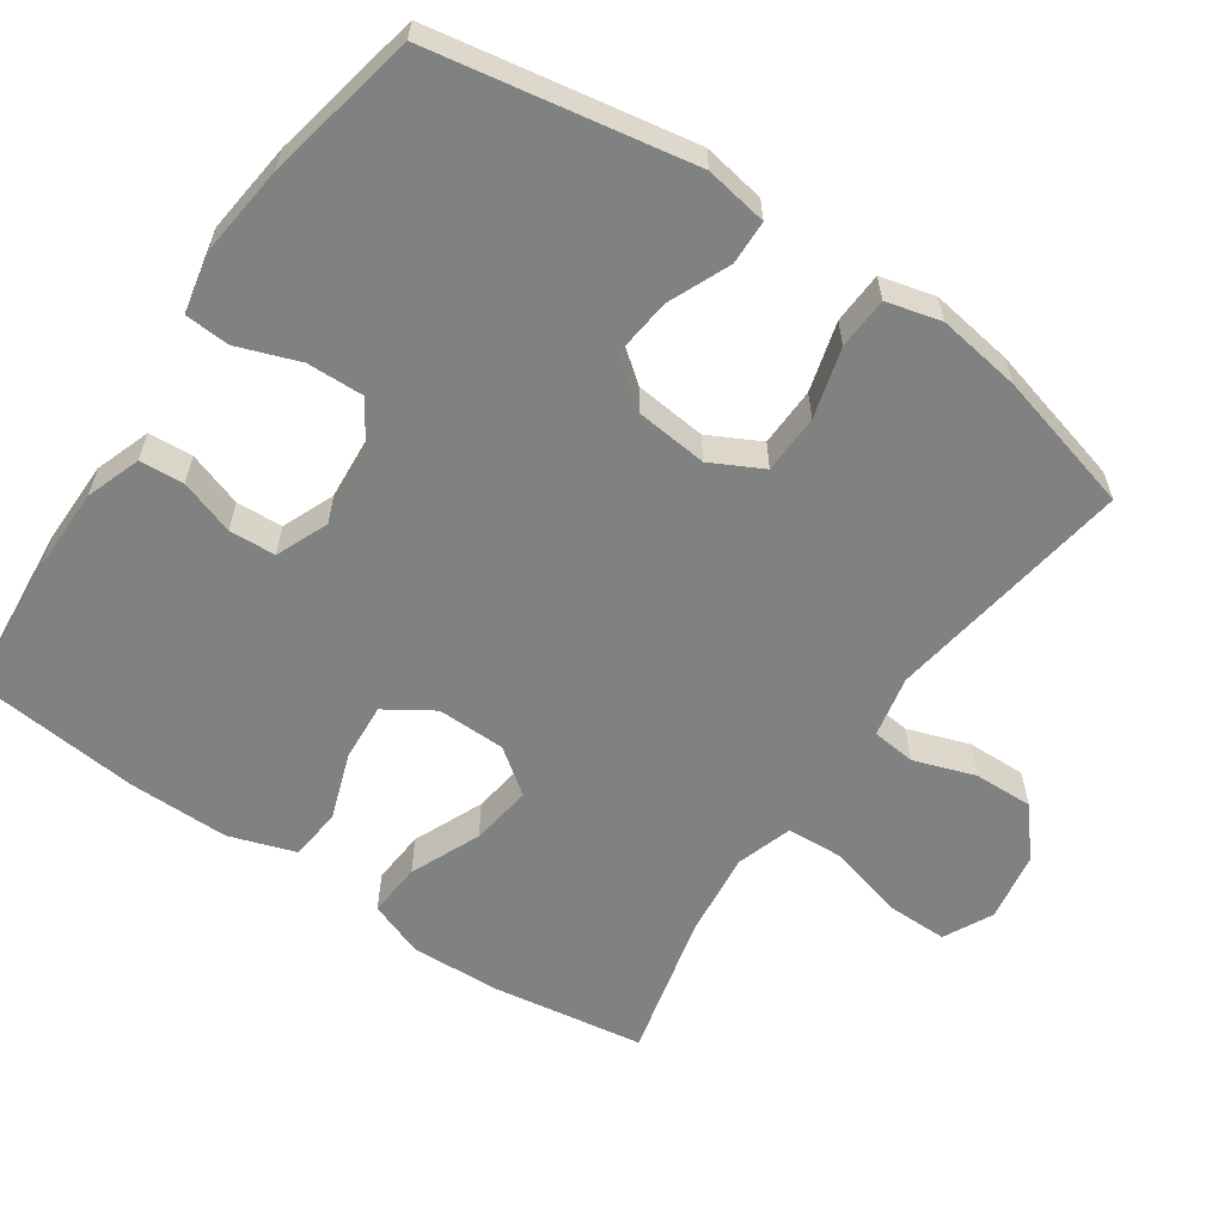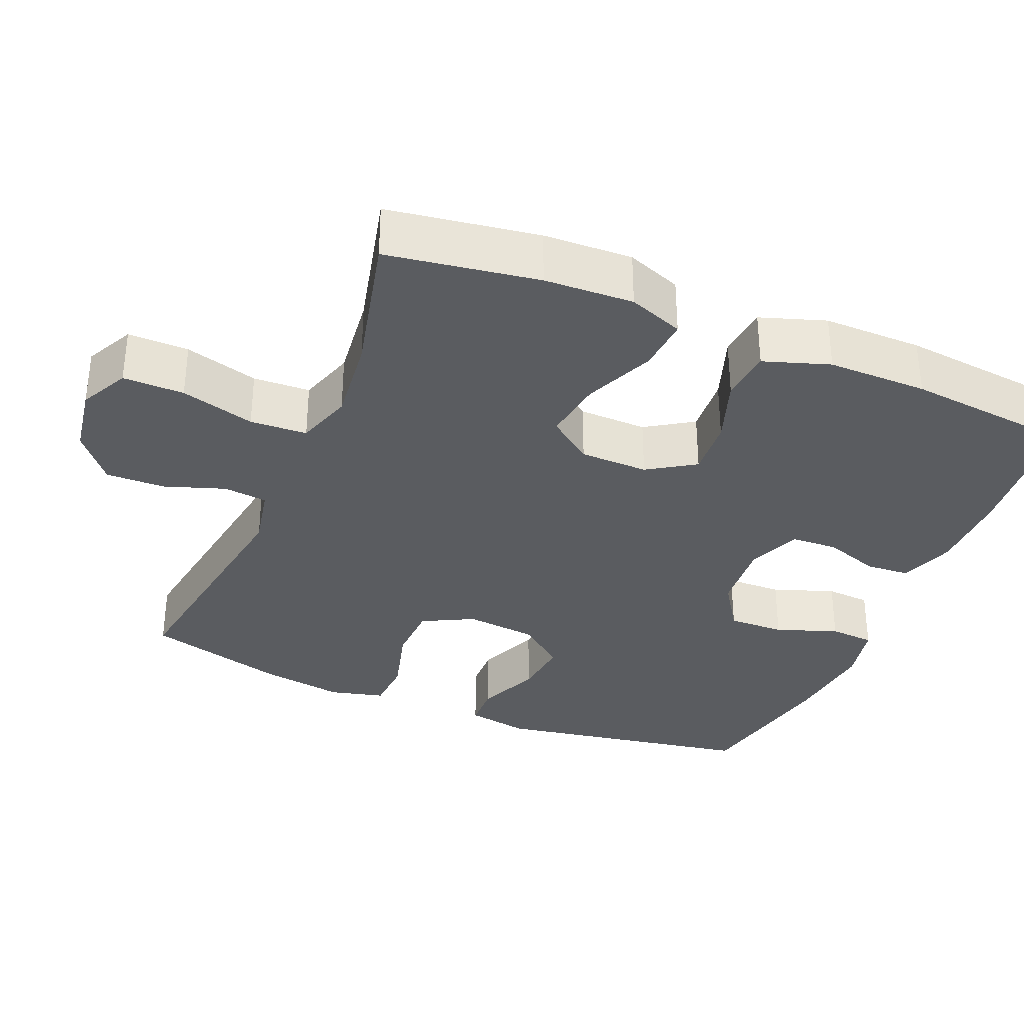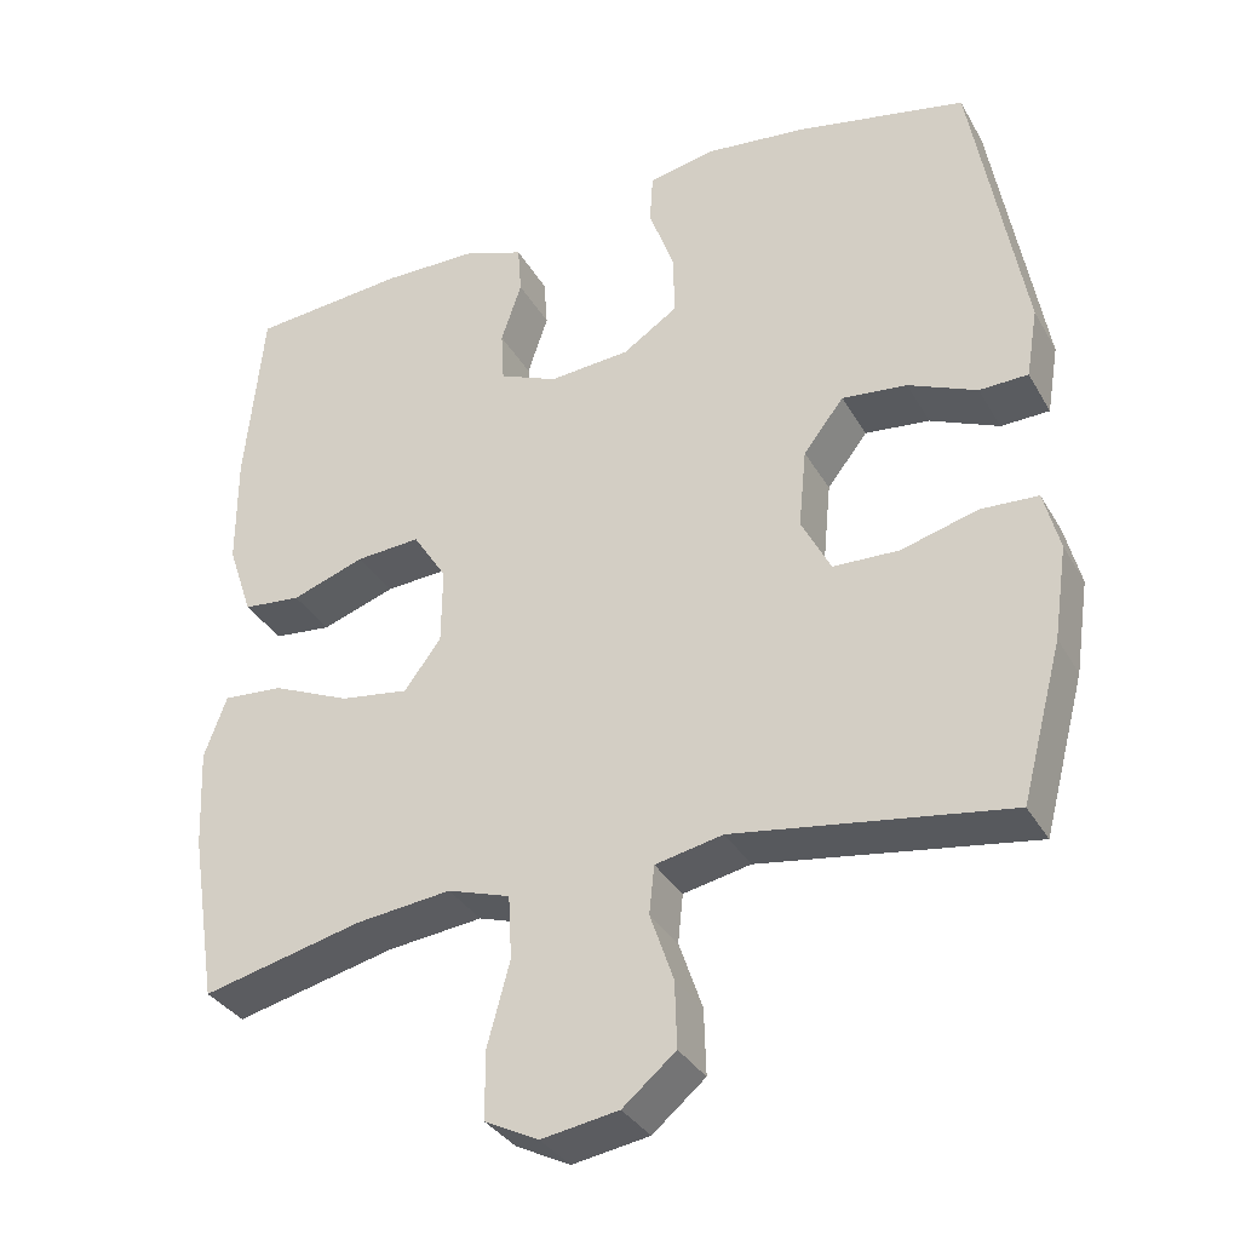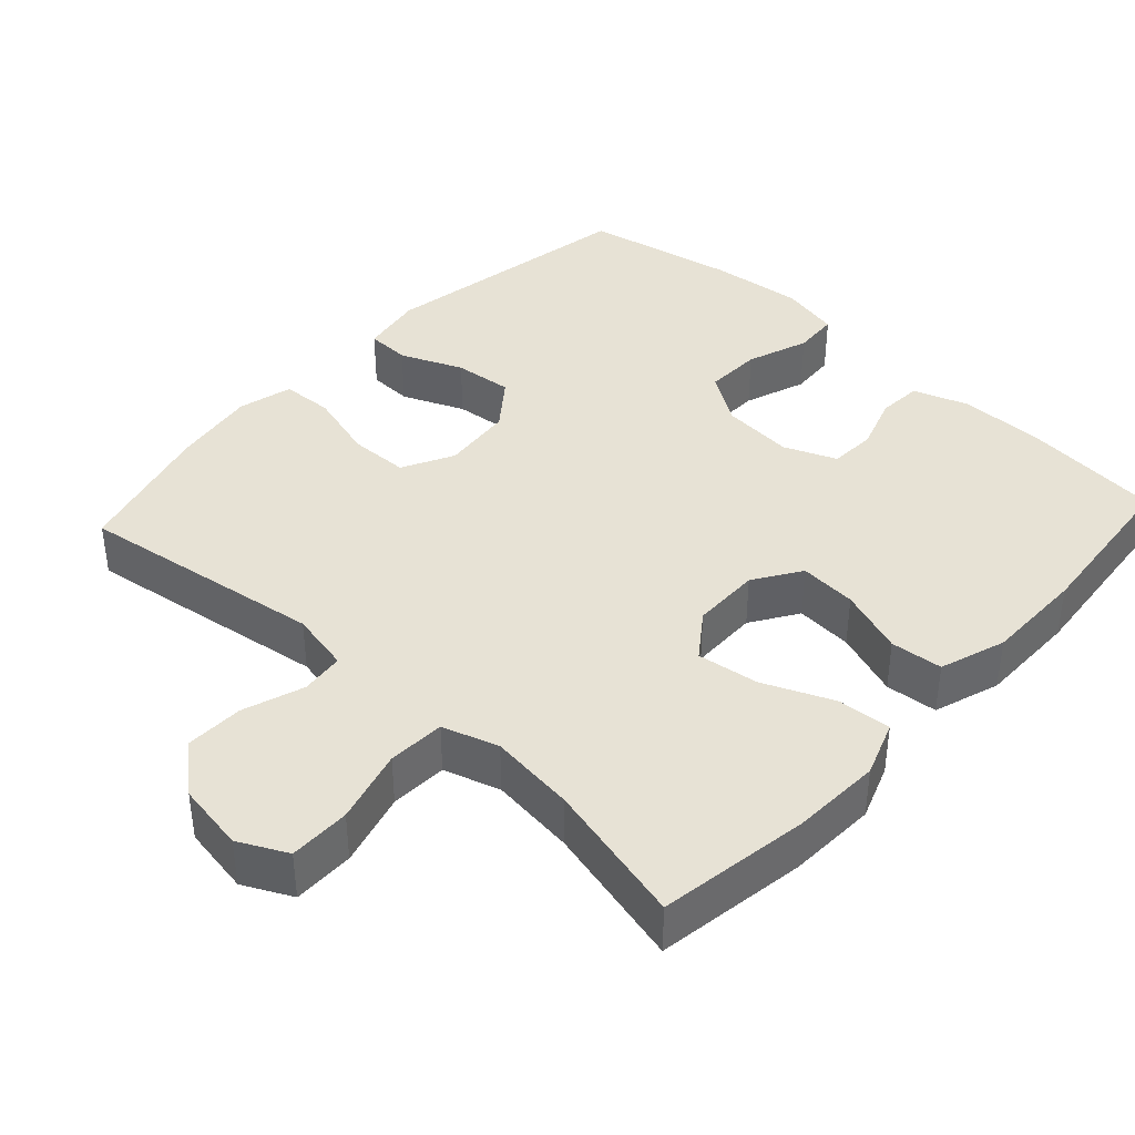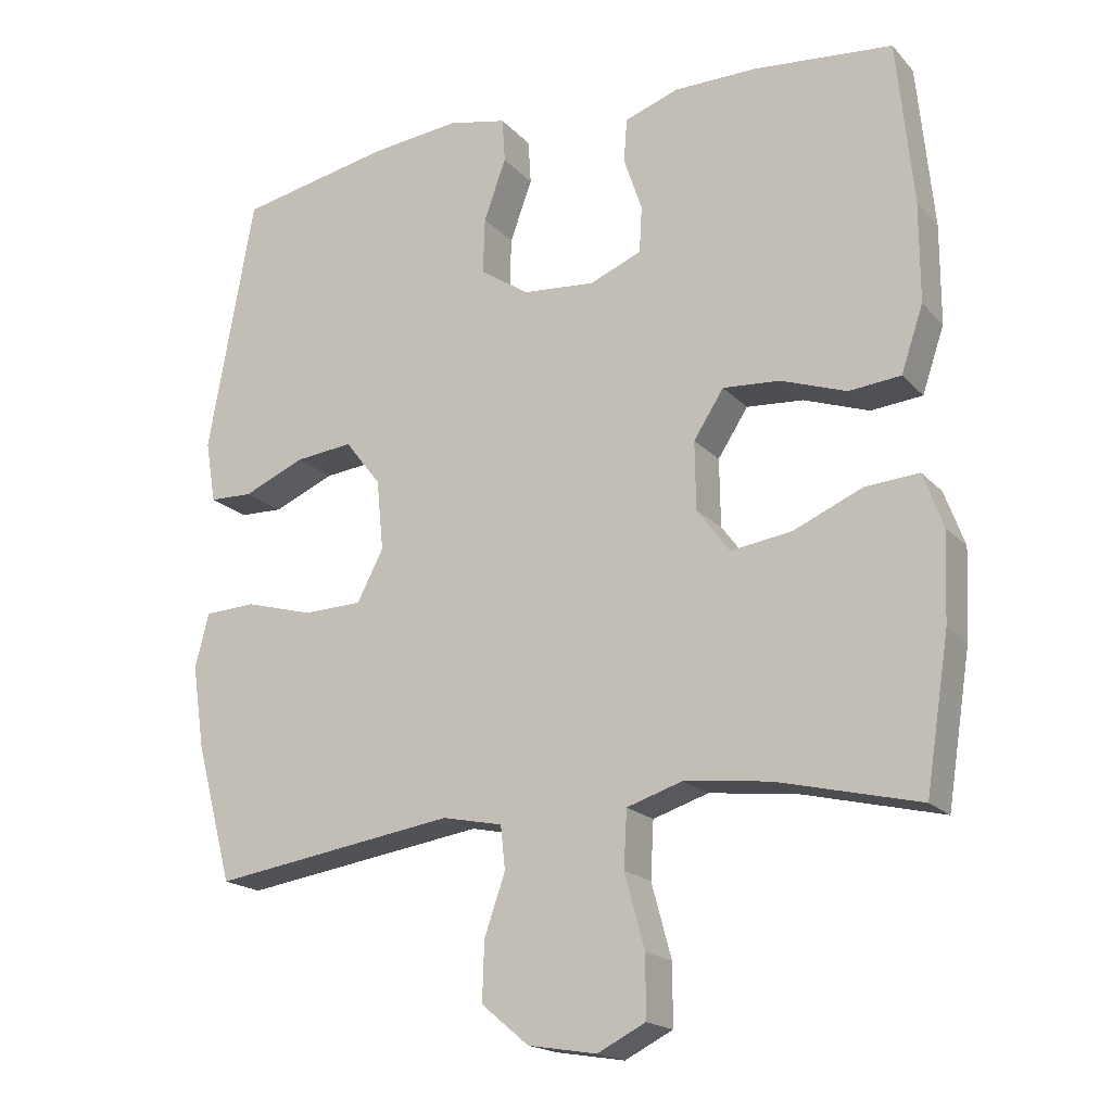
<metadata>
{"format":"obj","ext":"obj","renderer":"f3d","projection":"perspective","resolution":1024,"background":"white","views":[{"elev":-60.3,"azim":55.6,"up":"+Y"},{"elev":-34.1,"azim":-112.8,"up":"+Y"},{"elev":-33.7,"azim":25.8,"up":"+Z"},{"elev":40.3,"azim":-137.3,"up":"+Y"},{"elev":-18.4,"azim":-151.6,"up":"+Z"}]}
</metadata>
<code>
o path754
v 0.5421 0.0375 -0.2768
v 0.5592 0.0375 -0.1609
v 0.5397 0.0375 -0.08562
v 0.4682 0.0375 -0.082
v 0.3723 0.0375 -0.1087
v 0.2904 0.0375 -0.1061
v 0.2536 0.0375 -0.03499
v 0.2634 0.0375 0.06362
v 0.3136 0.0375 0.1285
v 0.3945 0.0375 0.1199
v 0.4801 0.0375 0.08308
v 0.5407 0.0375 0.08488
v 0.5553 0.0375 0.1713
v 0.4908 0.0375 0.531
v 0.2788 0.0375 0.5736
v 0.1521 0.0375 0.5874
v 0.0697 0.0375 0.57
v 0.06587 0.0375 0.5079
v 0.0968 0.0375 0.4227
v 0.09918 0.0375 0.3445
v 0.0303 0.0375 0.2986
v -0.07032 0.0375 0.2905
v -0.1426 0.0375 0.3205
v -0.1462 0.0375 0.3846
v -0.1207 0.0375 0.4606
v -0.1252 0.0375 0.5216
v -0.201 0.0375 0.5482
v -0.3171 0.0375 0.549
v -0.5111 0.0375 0.531
v -0.534 0.0375 0.3006
v -0.534 0.0375 0.1623
v -0.5032 0.0375 0.07101
v -0.4309 0.0375 0.06395
v -0.3395 0.0375 0.09604
v -0.2598 0.0375 0.1016
v -0.2177 0.0375 0.03641
v -0.219 0.0375 -0.0584
v -0.2647 0.0375 -0.1203
v -0.35 0.0375 -0.108
v -0.4469 0.0375 -0.0662
v -0.5216 0.0375 -0.06064
v -0.5497 0.0375 -0.1371
v -0.5441 0.0375 -0.2608
v -0.5111 0.0375 -0.4707
v -0.3122 0.0375 -0.4226
v -0.1931 0.0375 -0.4088
v -0.1155 0.0375 -0.4338
v -0.1113 0.0375 -0.5129
v -0.1391 0.0375 -0.6158
v -0.1393 0.0375 -0.7007
v -0.07208 0.0375 -0.7346
v 0.02382 0.0375 -0.7188
v 0.08977 0.0375 -0.6635
v 0.08729 0.0375 -0.5817
v 0.05824 0.0375 -0.4972
v 0.06459 0.0375 -0.4368
v 0.149 0.0375 -0.4192
v 0.4908 0.0375 -0.4707
v 0.5421 -0.0375 -0.2768
v 0.5592 -0.0375 -0.1609
v 0.5397 -0.0375 -0.08562
v 0.4682 -0.0375 -0.082
v 0.3723 -0.0375 -0.1087
v 0.2904 -0.0375 -0.1061
v 0.2536 -0.0375 -0.03499
v 0.2634 -0.0375 0.06362
v 0.3136 -0.0375 0.1285
v 0.3945 -0.0375 0.1199
v 0.4801 -0.0375 0.08308
v 0.5407 -0.0375 0.08488
v 0.5553 -0.0375 0.1713
v 0.4908 -0.0375 0.531
v 0.2788 -0.0375 0.5736
v 0.1521 -0.0375 0.5874
v 0.0697 -0.0375 0.57
v 0.06587 -0.0375 0.5079
v 0.0968 -0.0375 0.4227
v 0.09918 -0.0375 0.3445
v 0.0303 -0.0375 0.2986
v -0.07032 -0.0375 0.2905
v -0.1426 -0.0375 0.3205
v -0.1462 -0.0375 0.3846
v -0.1207 -0.0375 0.4606
v -0.1252 -0.0375 0.5216
v -0.201 -0.0375 0.5482
v -0.3171 -0.0375 0.549
v -0.5111 -0.0375 0.531
v -0.534 -0.0375 0.3006
v -0.534 -0.0375 0.1623
v -0.5032 -0.0375 0.07101
v -0.4309 -0.0375 0.06395
v -0.3395 -0.0375 0.09604
v -0.2598 -0.0375 0.1016
v -0.2177 -0.0375 0.03641
v -0.219 -0.0375 -0.0584
v -0.2647 -0.0375 -0.1203
v -0.35 -0.0375 -0.108
v -0.4469 -0.0375 -0.0662
v -0.5216 -0.0375 -0.06064
v -0.5497 -0.0375 -0.1371
v -0.5441 -0.0375 -0.2608
v -0.5111 -0.0375 -0.4707
v -0.3122 -0.0375 -0.4226
v -0.1931 -0.0375 -0.4088
v -0.1155 -0.0375 -0.4338
v -0.1113 -0.0375 -0.5129
v -0.1391 -0.0375 -0.6158
v -0.1393 -0.0375 -0.7007
v -0.07208 -0.0375 -0.7346
v 0.02382 -0.0375 -0.7188
v 0.08977 -0.0375 -0.6635
v 0.08729 -0.0375 -0.5817
v 0.05824 -0.0375 -0.4972
v 0.06459 -0.0375 -0.4368
v 0.149 -0.0375 -0.4192
v 0.4908 -0.0375 -0.4707
v -0.1393 0.0375 -0.7007
v -0.1393 0.0375 -0.7007
v -0.07208 0.0375 -0.7346
v 0.02382 0.0375 -0.7188
v 0.08977 0.0375 -0.6635
v -0.1391 0.0375 -0.6158
v 0.08729 0.0375 -0.5817
v -0.1113 0.0375 -0.5129
v 0.05824 0.0375 -0.4972
v -0.1155 0.0375 -0.4338
v -0.1155 0.0375 -0.4338
v 0.06459 0.0375 -0.4368
v 0.06459 0.0375 -0.4368
v -0.5111 0.0375 -0.4707
v -0.5111 0.0375 -0.4707
v -0.3122 0.0375 -0.4226
v 0.149 0.0375 -0.4192
v -0.1931 0.0375 -0.4088
v 0.4908 0.0375 -0.4707
v 0.4908 0.0375 -0.4707
v 0.5421 0.0375 -0.2768
v -0.5441 0.0375 -0.2608
v 0.5592 0.0375 -0.1609
v -0.5497 0.0375 -0.1371
v 0.5397 0.0375 -0.08562
v 0.5397 0.0375 -0.08562
v -0.5216 0.0375 -0.06064
v -0.5216 0.0375 -0.06064
v -0.2647 0.0375 -0.1203
v -0.2647 0.0375 -0.1203
v -0.35 0.0375 -0.108
v -0.219 0.0375 -0.0584
v 0.3723 0.0375 -0.1087
v 0.2904 0.0375 -0.1061
v 0.2904 0.0375 -0.1061
v 0.4682 0.0375 -0.082
v -0.4469 0.0375 -0.0662
v 0.2536 0.0375 -0.03499
v -0.2177 0.0375 0.03641
v 0.2634 0.0375 0.06362
v -0.2598 0.0375 0.1016
v -0.2598 0.0375 0.1016
v 0.3136 0.0375 0.1285
v -0.5032 0.0375 0.07101
v -0.5032 0.0375 0.07101
v -0.4309 0.0375 0.06395
v -0.3395 0.0375 0.09604
v -0.534 0.0375 0.1623
v 0.3945 0.0375 0.1199
v 0.4801 0.0375 0.08308
v 0.5407 0.0375 0.08488
v 0.5407 0.0375 0.08488
v 0.5553 0.0375 0.1713
v -0.534 0.0375 0.3006
v -0.07032 0.0375 0.2905
v -0.1426 0.0375 0.3205
v -0.1426 0.0375 0.3205
v 0.0303 0.0375 0.2986
v 0.09918 0.0375 0.3445
v -0.1462 0.0375 0.3846
v 0.0968 0.0375 0.4227
v -0.1207 0.0375 0.4606
v 0.06587 0.0375 0.5079
v -0.5111 0.0375 0.531
v -0.5111 0.0375 0.531
v -0.1252 0.0375 0.5216
v -0.1252 0.0375 0.5216
v 0.4908 0.0375 0.531
v 0.4908 0.0375 0.531
v 0.0697 0.0375 0.57
v 0.0697 0.0375 0.57
v -0.201 0.0375 0.5482
v -0.3171 0.0375 0.549
v 0.2788 0.0375 0.5736
v 0.1521 0.0375 0.5874
v -0.1393 -0.0375 -0.7007
v -0.1393 -0.0375 -0.7007
v -0.07208 -0.0375 -0.7346
v 0.02382 -0.0375 -0.7188
v 0.08977 -0.0375 -0.6635
v -0.1391 -0.0375 -0.6158
v 0.08729 -0.0375 -0.5817
v -0.1113 -0.0375 -0.5129
v 0.05824 -0.0375 -0.4972
v -0.1155 -0.0375 -0.4338
v -0.1155 -0.0375 -0.4338
v 0.06459 -0.0375 -0.4368
v 0.06459 -0.0375 -0.4368
v -0.5111 -0.0375 -0.4707
v -0.5111 -0.0375 -0.4707
v -0.3122 -0.0375 -0.4226
v 0.149 -0.0375 -0.4192
v -0.1931 -0.0375 -0.4088
v 0.4908 -0.0375 -0.4707
v 0.4908 -0.0375 -0.4707
v 0.5421 -0.0375 -0.2768
v -0.5441 -0.0375 -0.2608
v 0.5592 -0.0375 -0.1609
v -0.5497 -0.0375 -0.1371
v 0.5397 -0.0375 -0.08562
v 0.5397 -0.0375 -0.08562
v -0.5216 -0.0375 -0.06064
v -0.5216 -0.0375 -0.06064
v -0.2647 -0.0375 -0.1203
v -0.2647 -0.0375 -0.1203
v -0.35 -0.0375 -0.108
v -0.219 -0.0375 -0.0584
v 0.3723 -0.0375 -0.1087
v 0.2904 -0.0375 -0.1061
v 0.2904 -0.0375 -0.1061
v 0.4682 -0.0375 -0.082
v -0.4469 -0.0375 -0.0662
v 0.2536 -0.0375 -0.03499
v -0.2177 -0.0375 0.03641
v 0.2634 -0.0375 0.06362
v -0.2598 -0.0375 0.1016
v -0.2598 -0.0375 0.1016
v 0.3136 -0.0375 0.1285
v -0.5032 -0.0375 0.07101
v -0.5032 -0.0375 0.07101
v -0.4309 -0.0375 0.06395
v -0.3395 -0.0375 0.09604
v -0.534 -0.0375 0.1623
v 0.3945 -0.0375 0.1199
v 0.4801 -0.0375 0.08308
v 0.5407 -0.0375 0.08488
v 0.5407 -0.0375 0.08488
v 0.5553 -0.0375 0.1713
v -0.534 -0.0375 0.3006
v -0.07032 -0.0375 0.2905
v -0.1426 -0.0375 0.3205
v -0.1426 -0.0375 0.3205
v 0.0303 -0.0375 0.2986
v 0.09918 -0.0375 0.3445
v -0.1462 -0.0375 0.3846
v 0.0968 -0.0375 0.4227
v -0.1207 -0.0375 0.4606
v 0.06587 -0.0375 0.5079
v -0.5111 -0.0375 0.531
v -0.5111 -0.0375 0.531
v -0.1252 -0.0375 0.5216
v -0.1252 -0.0375 0.5216
v 0.4908 -0.0375 0.531
v 0.4908 -0.0375 0.531
v 0.0697 -0.0375 0.57
v 0.0697 -0.0375 0.57
v -0.201 -0.0375 0.5482
v -0.3171 -0.0375 0.549
v 0.2788 -0.0375 0.5736
v 0.1521 -0.0375 0.5874
f 212 208 210
f 203 201 200
f 250 265 252
f 201 199 200
f 232 247 238
f 199 197 198
f 263 264 251
f 266 252 265
f 239 238 245
f 255 245 264
f 247 232 246
f 223 220 201
f 207 222 213
f 207 213 205
f 252 266 254
f 265 234 259
f 225 203 208
f 238 239 237
f 222 207 220
f 200 199 198
f 244 241 242
f 214 224 212
f 194 197 192
f 246 230 249
f 230 246 232
f 213 222 215
f 249 231 250
f 238 247 245
f 231 230 229
f 237 239 235
f 215 228 218
f 201 220 209
f 265 250 234
f 250 231 234
f 224 225 208
f 222 228 215
f 257 263 253
f 198 197 195
f 229 230 223
f 198 195 196
f 264 245 251
f 253 263 251
f 195 197 194
f 259 234 240
f 212 224 208
f 259 240 244
f 223 203 229
f 229 203 225
f 227 214 216
f 254 266 261
f 249 230 231
f 251 245 247
f 209 220 207
f 203 223 201
f 244 240 241
f 224 214 227
f 118 51 109 193
f 51 52 110 109
f 52 53 111 110
f 49 50 108 107
f 53 54 112 111
f 48 49 107 106
f 54 55 113 112
f 127 48 106 202
f 55 129 204 113
f 131 45 103 206
f 56 57 115 114
f 46 47 105 104
f 57 136 211 115
f 45 46 104 103
f 58 1 59 116
f 43 44 102 101
f 1 2 60 59
f 42 43 101 100
f 2 142 217 60
f 144 42 100 219
f 146 39 97 221
f 37 38 96 95
f 5 151 226 63
f 4 5 63 62
f 3 4 62 61
f 40 41 99 98
f 39 40 98 97
f 6 7 65 64
f 36 37 95 94
f 7 8 66 65
f 158 36 94 233
f 8 9 67 66
f 161 33 91 236
f 33 34 92 91
f 31 32 90 89
f 10 11 69 68
f 11 168 243 69
f 12 13 71 70
f 34 35 93 92
f 9 10 68 67
f 30 31 89 88
f 22 173 248 80
f 21 22 80 79
f 20 21 79 78
f 23 24 82 81
f 19 20 78 77
f 24 25 83 82
f 18 19 77 76
f 181 30 88 256
f 25 183 258 83
f 13 185 260 71
f 187 18 76 262
f 26 27 85 84
f 28 29 87 86
f 27 28 86 85
f 14 15 73 72
f 16 17 75 74
f 15 16 74 73
f 137 135 133
f 128 125 126
f 175 177 190
f 126 125 124
f 157 163 172
f 124 123 122
f 188 176 189
f 191 190 177
f 164 170 163
f 180 189 170
f 172 171 157
f 148 126 145
f 132 138 147
f 132 130 138
f 177 179 191
f 190 184 159
f 150 133 128
f 163 162 164
f 147 145 132
f 125 123 124
f 169 167 166
f 139 137 149
f 119 117 122
f 171 174 155
f 155 157 171
f 138 140 147
f 174 175 156
f 163 170 172
f 156 154 155
f 162 160 164
f 140 143 153
f 126 134 145
f 190 159 175
f 175 159 156
f 149 133 150
f 147 140 153
f 182 178 188
f 123 120 122
f 154 148 155
f 123 121 120
f 189 176 170
f 178 176 188
f 120 119 122
f 184 165 159
f 137 133 149
f 184 169 165
f 148 154 128
f 154 150 128
f 152 141 139
f 179 186 191
f 174 156 155
f 176 172 170
f 134 132 145
f 128 126 148
f 169 166 165
f 149 152 139

</code>
